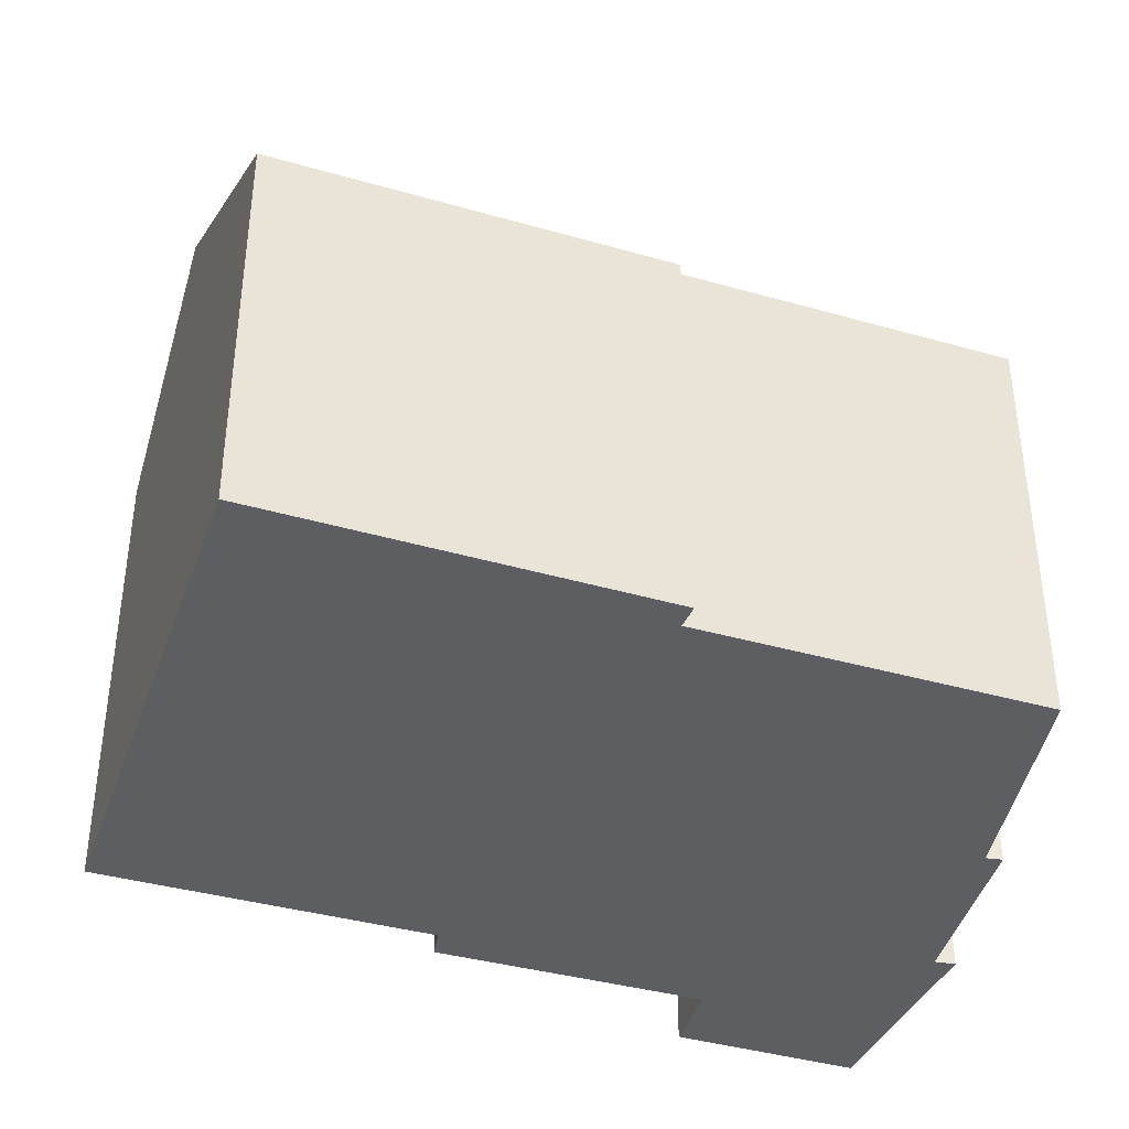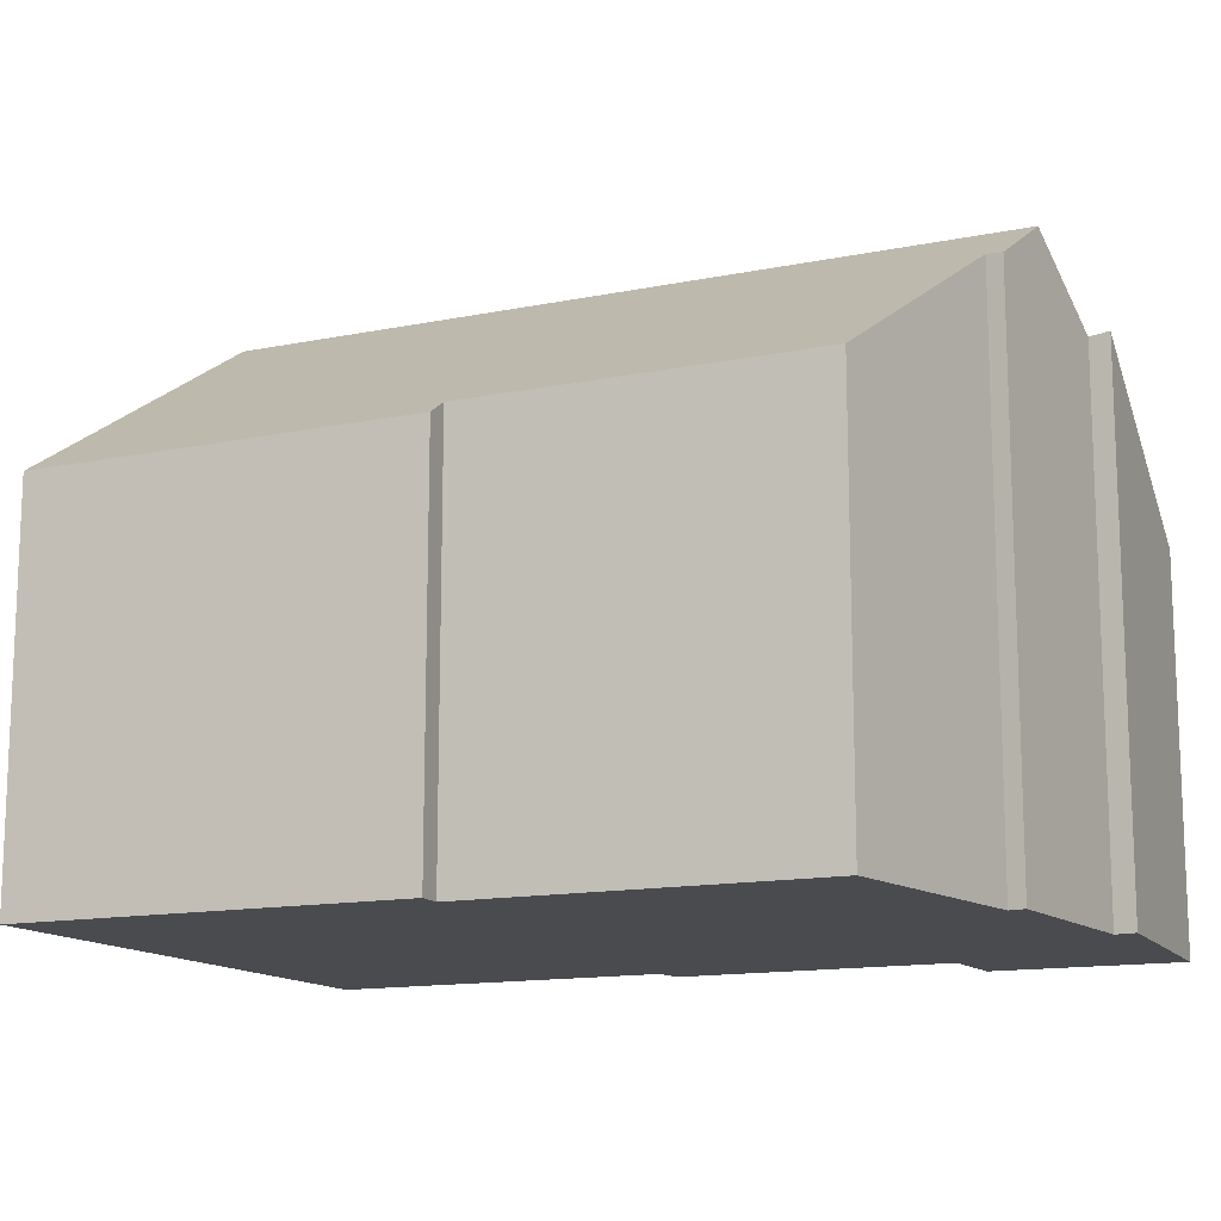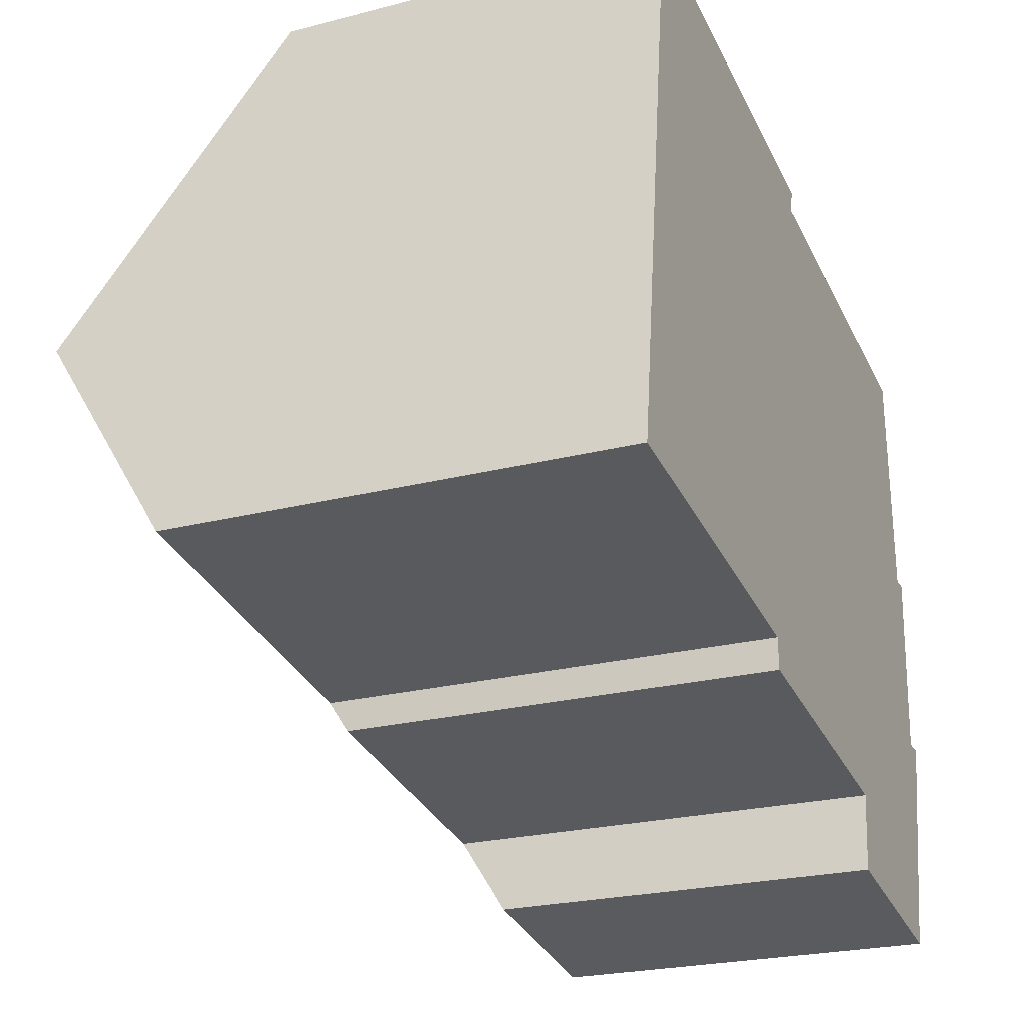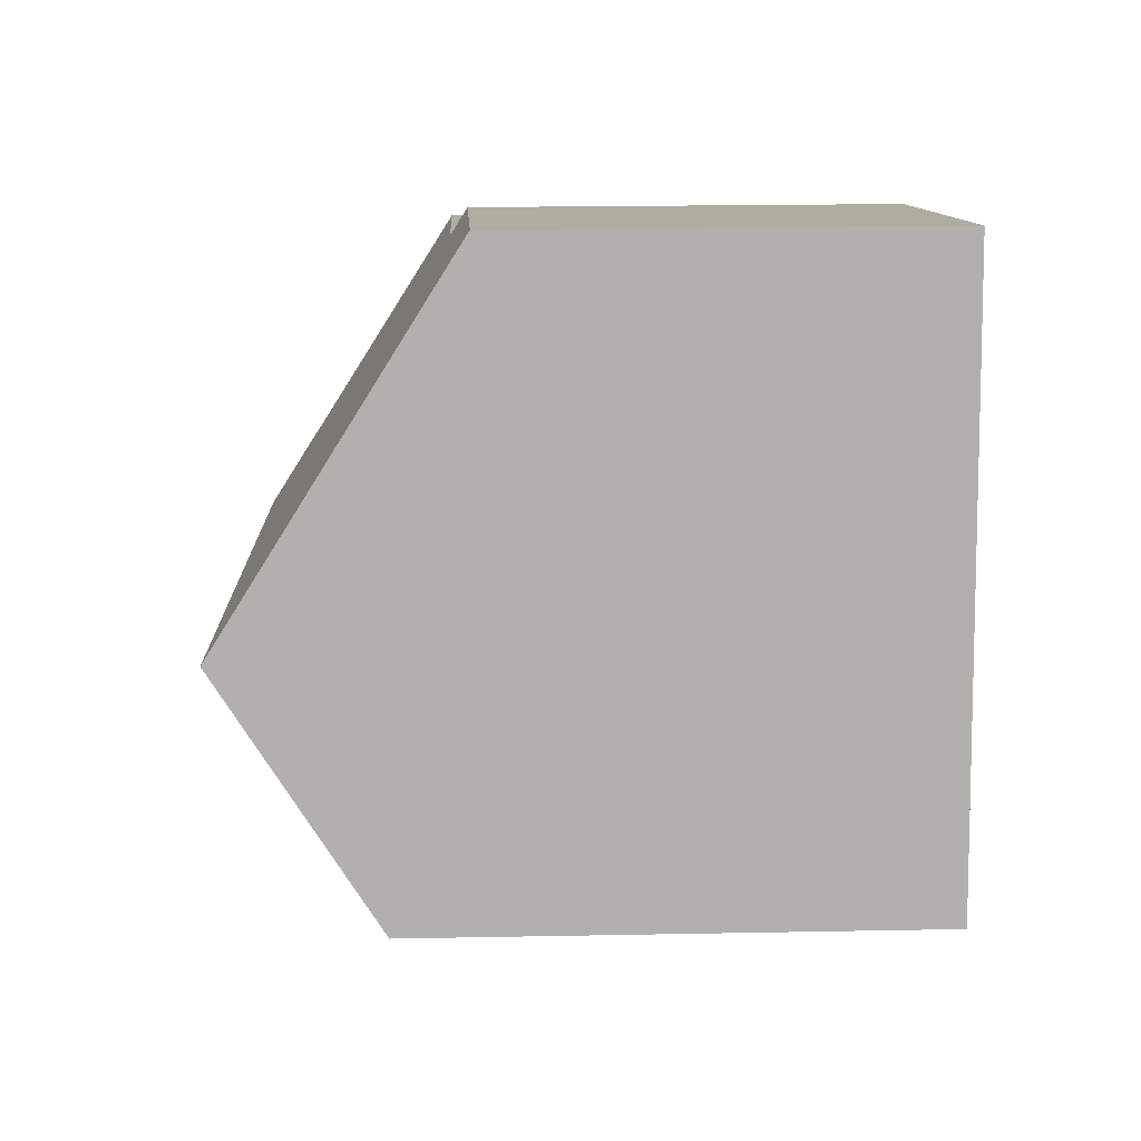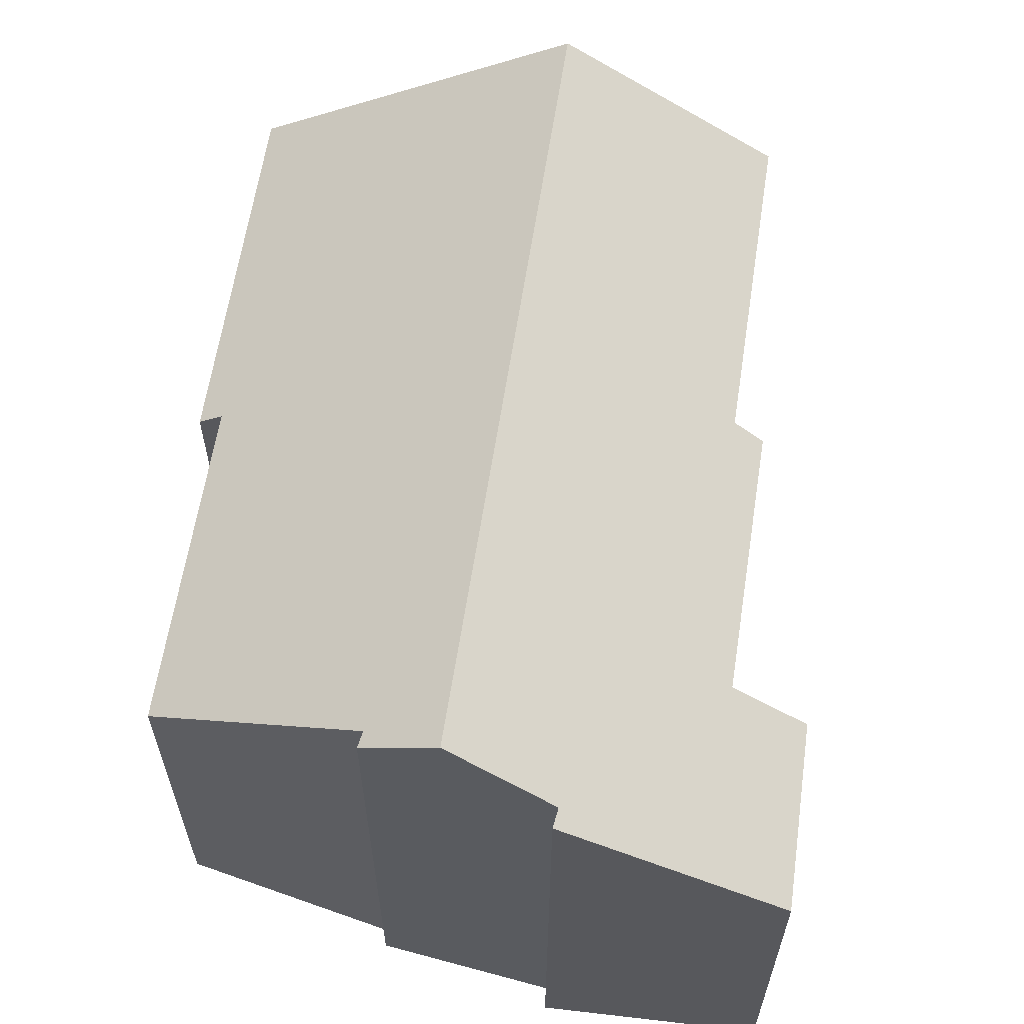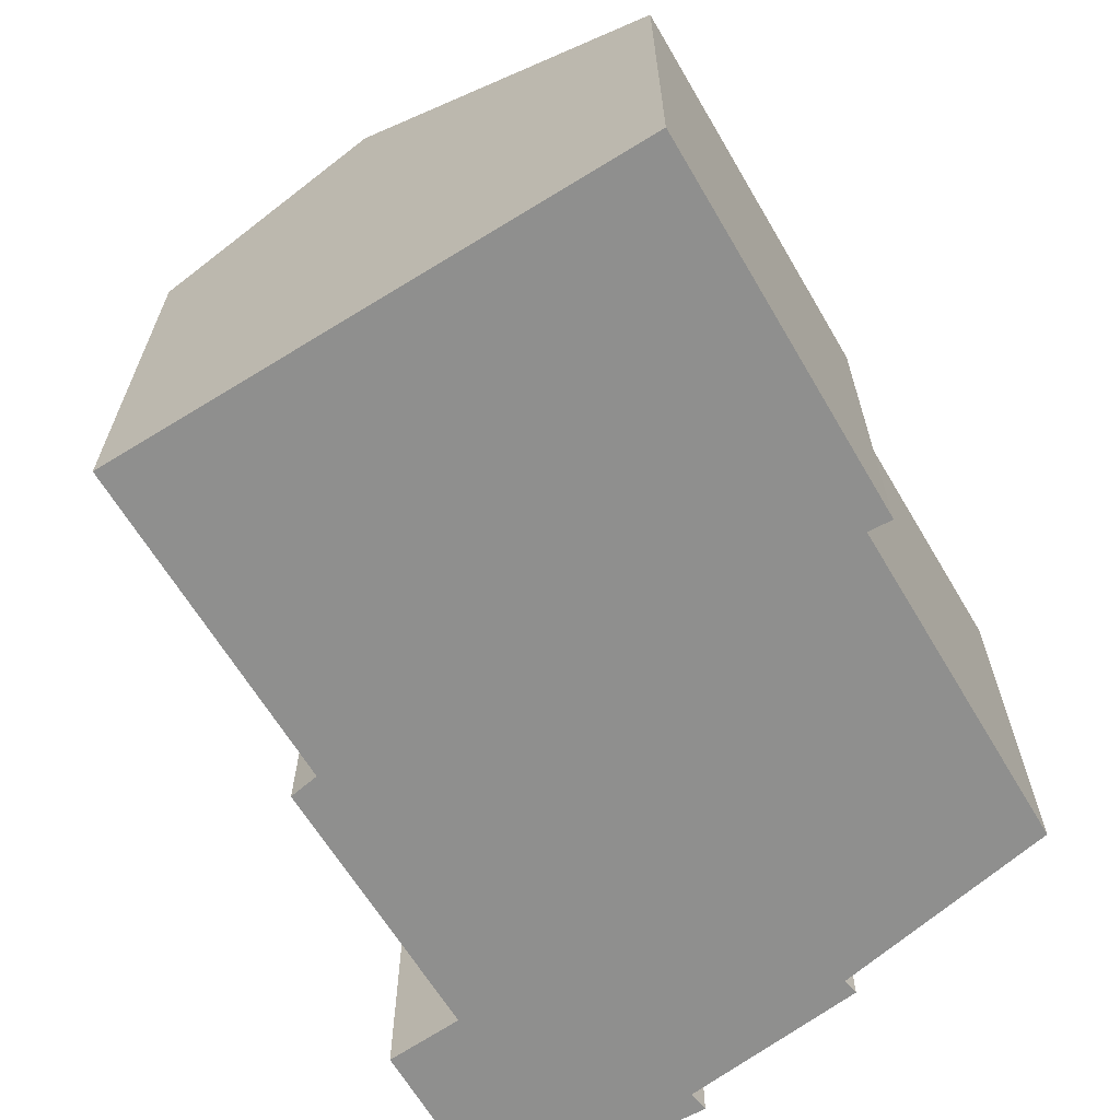
<metadata>
{"format":"obj","ext":"obj","renderer":"f3d","projection":"perspective","resolution":1024,"background":"white","views":[{"elev":-39.0,"azim":-10.9,"up":"+Y"},{"elev":-13.8,"azim":33.1,"up":"+Y"},{"elev":-23.7,"azim":-66.6,"up":"+Z"},{"elev":19.3,"azim":-92.1,"up":"+Z"},{"elev":61.1,"azim":107.4,"up":"+Y"},{"elev":-65.1,"azim":-50.4,"up":"+Y"}]}
</metadata>
<code>
v  15.58 11.41 1.891
v  15.32 10.5 3.389
v  15.63 10.46 3.397
v  0.573 11.41 4.196
v  15.13 7.732 7.817
v  8.673 7.722 8.825
v  8.763 7.421 9.289
v  1.432 7.379 10.48
v  15.11 7.404 -4.416
v  15.55 10.12 -0.166
v  15.91 10.15 -0.174
v  15.51 10.11 -0.165
v  11.52 7.432 -3.819
v  11.65 8.376 -2.337
v  14.97 7.405 -4.393
v  6.394 8.729 -0.968
v  6.411 8.356 -1.564
v  0 8.72 5.339e-16
v  11.65 1.431e-16 -2.337
v  11.52 2.338e-16 -3.819
v  6.394 5.927e-17 -0.968
v  6.411 9.577e-17 -1.564
v  0 0 0
v  1.432 -6.419e-16 10.48
v  0.573 -2.569e-16 4.196
v  15.91 1.065e-17 -0.174
v  15.51 1.01e-17 -0.165
v  15.55 1.016e-17 -0.166
v  8.763 -5.688e-16 9.289
v  15.13 -4.787e-16 7.817
v  8.673 -5.404e-16 8.825
v  15.32 -2.075e-16 3.389
v  15.63 -2.08e-16 3.397
v  15.58 -1.158e-16 1.891
v  15.11 2.704e-16 -4.416
v  14.97 2.69e-16 -4.393
g defaultobject
f 1 2 3
f 2 1 4
f 2 4 5
f 5 4 6
f 6 4 7
f 7 4 8
f 9 10 11
f 10 9 12
f 13 14 15
f 12 4 1
f 4 12 14
f 14 12 9
f 14 9 15
f 4 14 16
f 16 14 17
f 18 4 16
f 13 19 14
f 19 13 20
f 17 21 16
f 21 17 22
f 18 8 4
f 8 18 23
f 8 23 24
f 24 23 25
f 10 26 11
f 26 10 12
f 26 12 27
f 26 27 28
f 8 29 7
f 29 8 24
f 6 30 5
f 30 6 31
f 32 3 2
f 3 32 33
f 3 12 1
f 12 3 33
f 12 33 27
f 27 33 34
f 26 9 11
f 9 26 35
f 7 31 6
f 31 7 29
f 5 32 2
f 32 5 30
f 35 15 9
f 15 35 13
f 13 35 20
f 20 35 36
f 19 17 14
f 17 19 22
f 21 18 16
f 18 21 23
f 26 36 35
f 36 26 20
f 20 26 19
f 19 26 28
f 19 28 27
f 19 27 34
f 19 34 22
f 22 34 33
f 22 33 32
f 22 32 30
f 22 30 21
f 21 30 23
f 23 30 31
f 23 31 25
f 25 31 29
f 25 29 24

</code>
